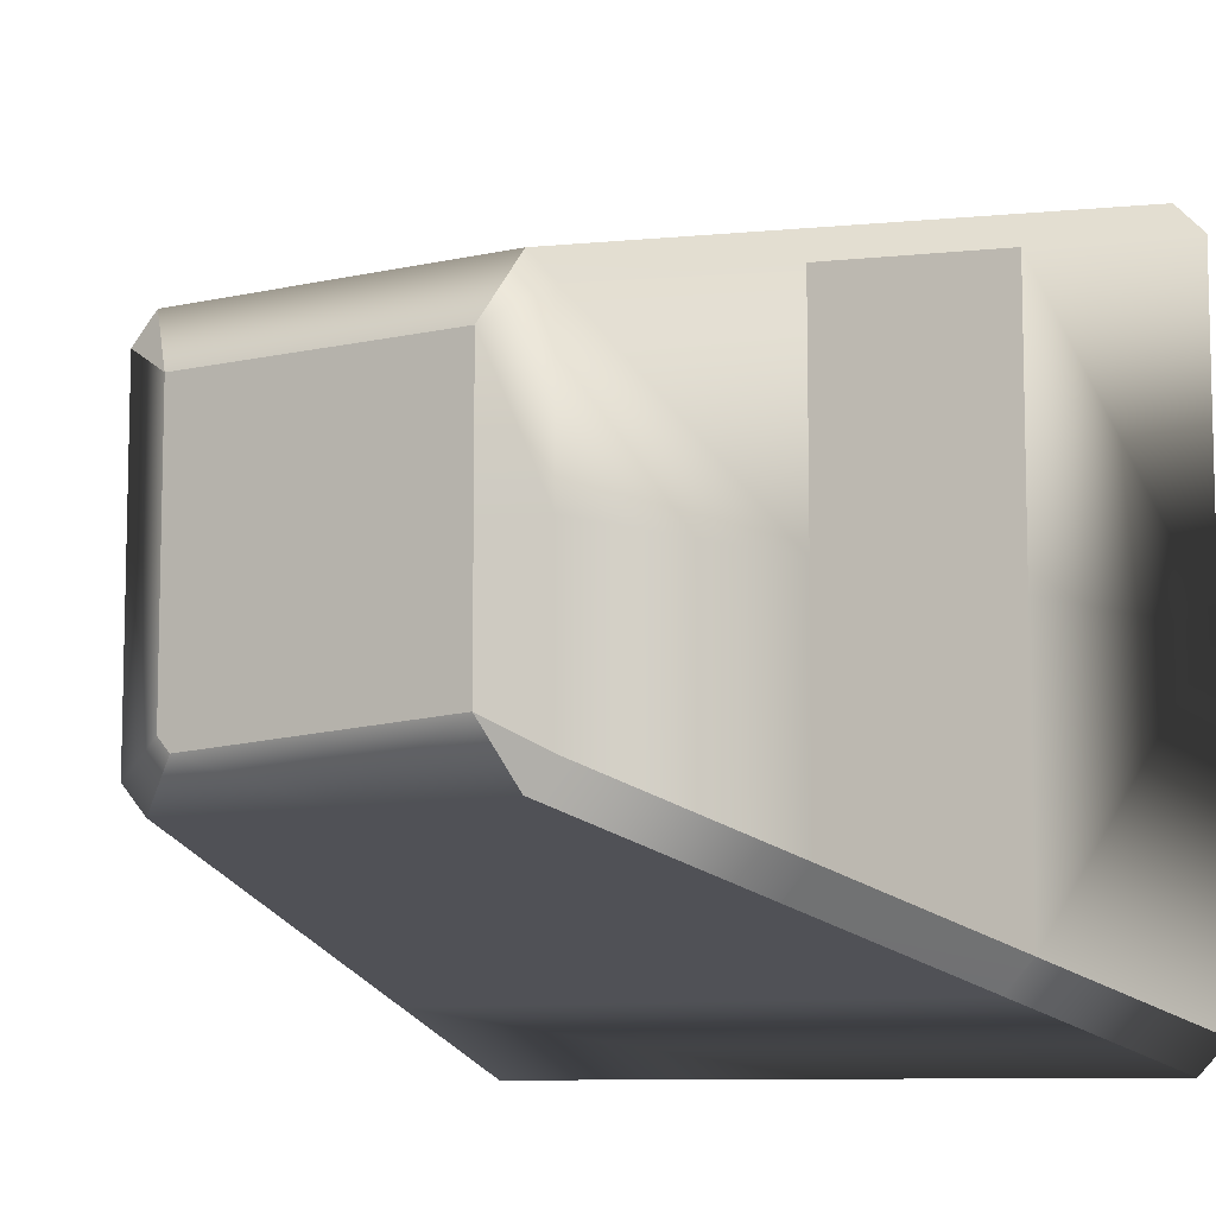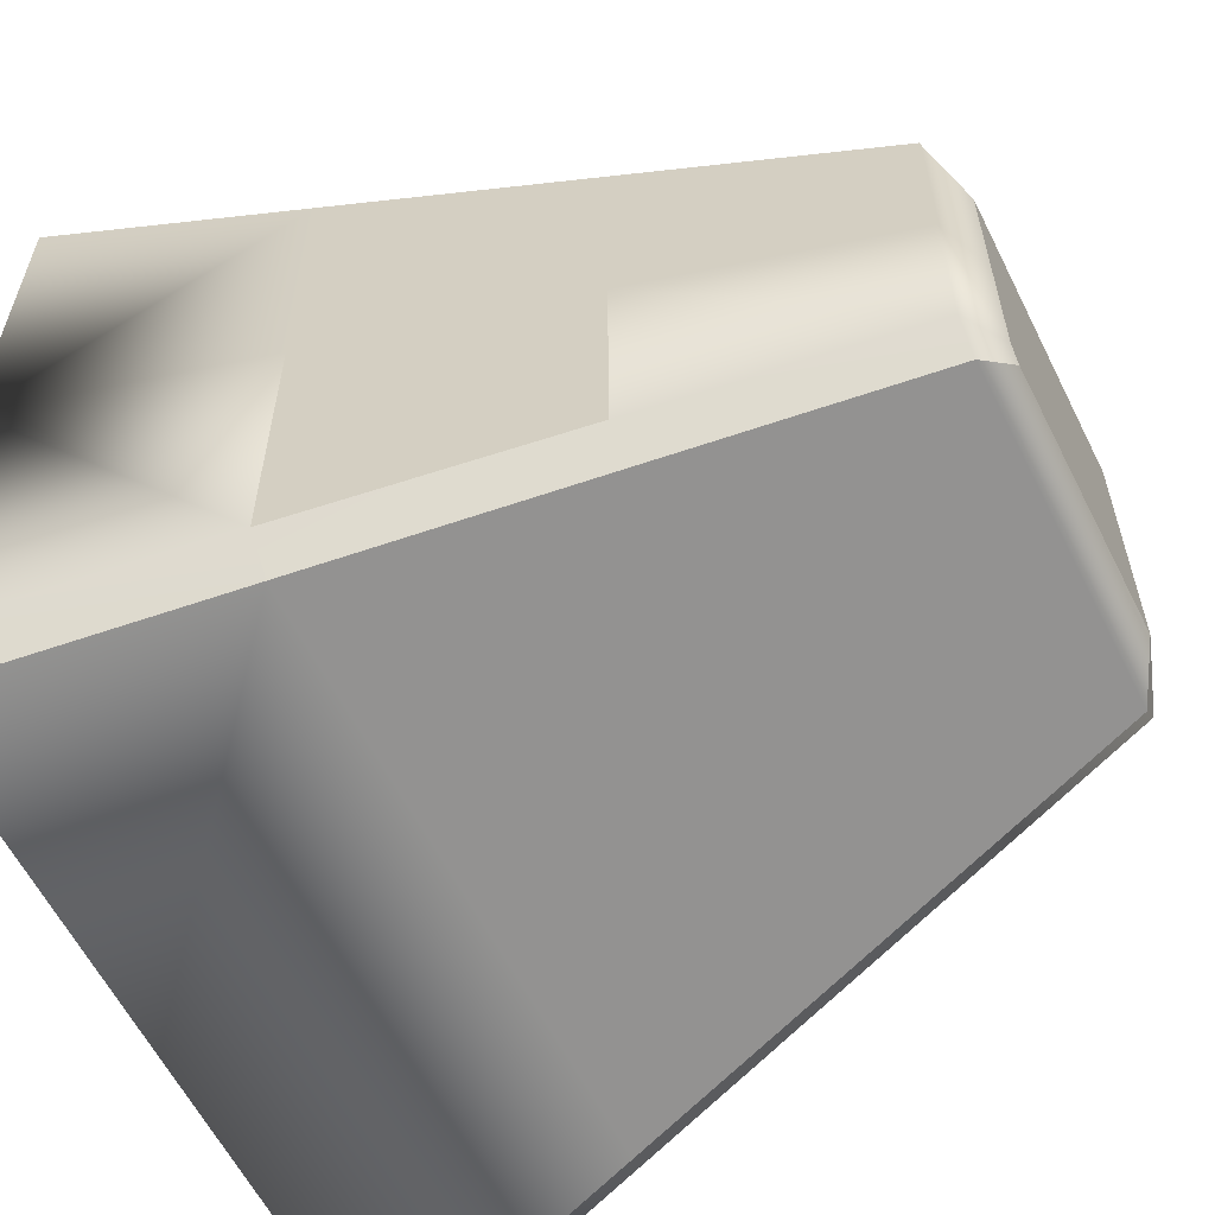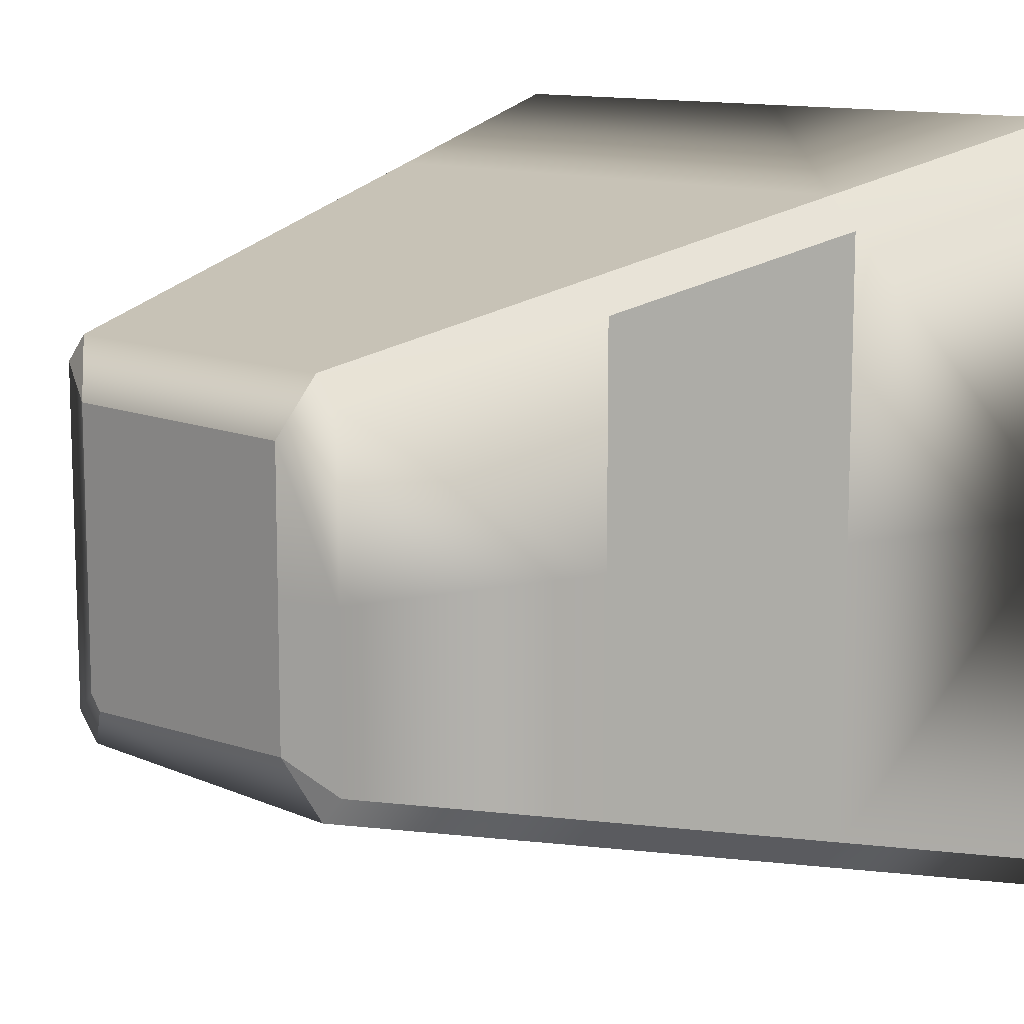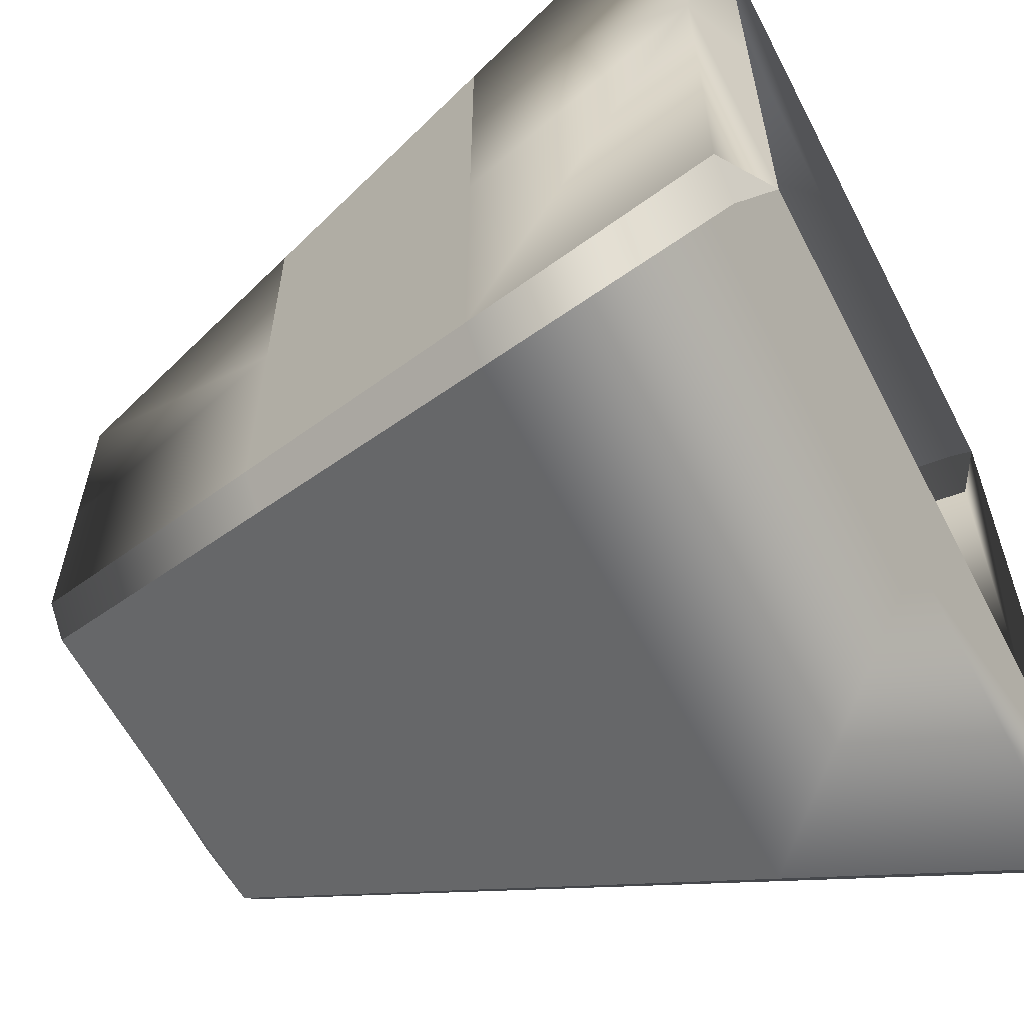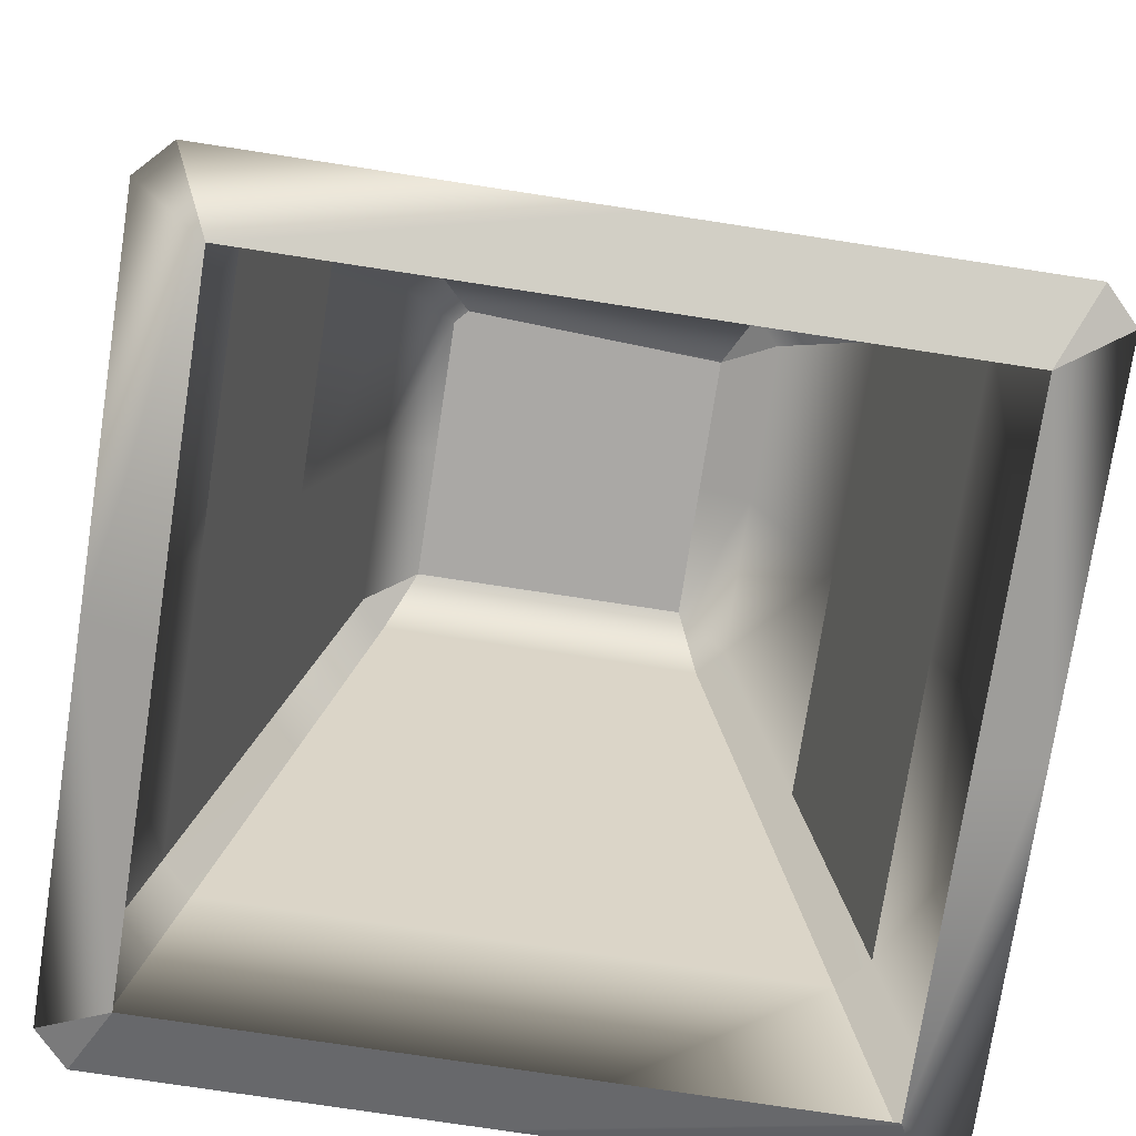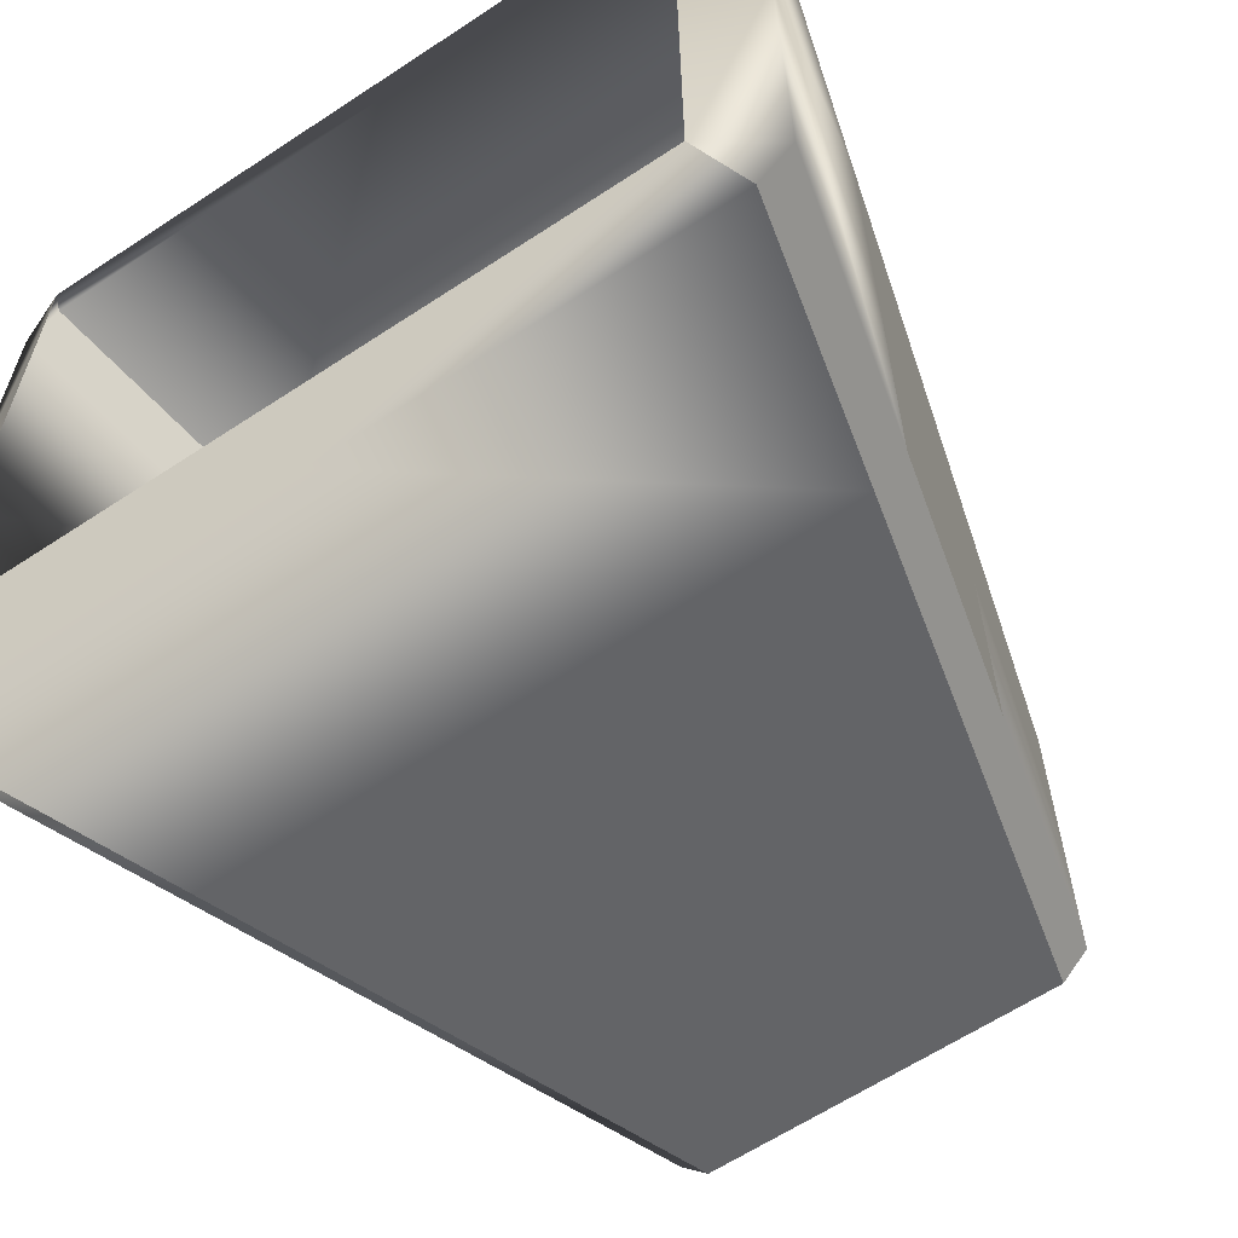
<metadata>
{"format":"obj","ext":"obj","renderer":"f3d","projection":"perspective","resolution":1024,"background":"white","views":[{"elev":-8.8,"azim":-148.2,"up":"+Z"},{"elev":-59.9,"azim":116.5,"up":"+Z"},{"elev":11.4,"azim":-133.4,"up":"+Z"},{"elev":-60.5,"azim":-62.7,"up":"+Z"},{"elev":-75.1,"azim":171.3,"up":"+Y"},{"elev":-62.5,"azim":33.8,"up":"+Z"}]}
</metadata>
<code>
v -10.64 8.684 19.99
v -12.15 8.684 19.99
v -10.64 8.684 21.46
v -10.64 8.684 18.52
v -13.66 8.684 19.99
v -12.15 8.684 19.99
v -13.66 8.684 18.52
v -13.66 8.684 21.46
v -12.15 8.684 21.46
v -10.64 8.684 21.46
v -12.15 8.684 19.99
v -13.66 8.684 21.46
v -9.38 5.729 22.44
v -9.675 5.729 22.76
v -8.685 3.019 23.1
v -9 3.019 23.43
v -9.675 5.729 17.23
v -9.38 5.729 17.54
v -9 3.019 16.55
v -8.685 3.019 16.88
v -14.63 5.729 22.76
v -14.92 5.729 22.44
v -15.3 3.019 23.43
v -15.62 3.019 23.1
v -14.92 5.729 17.54
v -14.63 5.729 17.23
v -15.62 3.019 16.88
v -15.3 3.019 16.55
v -10.64 8.684 18.52
v -10.78 8.684 18.37
v -12.15 8.684 19.99
v -12.22 8.684 18.45
v -13.66 8.684 18.52
v -15.98 0.3097 15.87
v -15.61 3.934e-07 16.62
v -16.31 0.3097 16.22
v -15.62 3.019 16.88
v -15.3 3.019 16.55
v -8.325 0.3097 24.11
v -8.689 3.934e-07 23.37
v -7.99 0.3097 23.76
v -8.685 3.019 23.1
v -9 3.019 23.43
v -10.08 8.438 21.78
v -10.64 8.684 21.46
v -10.35 8.438 22.08
v -9.675 5.729 22.76
v -9.38 5.729 22.44
v -14.23 8.438 18.2
v -13.66 8.684 18.52
v -13.95 8.438 17.9
v -14.63 5.729 17.23
v -14.92 5.729 17.54
v -8.685 3.019 16.88
v -9.38 5.729 17.54
v -8.685 3.019 19.99
v -9.38 5.729 19.99
v -9.38 5.729 22.44
v -8.685 3.019 23.1
v -9 3.019 23.43
v -9.675 5.729 22.76
v -12.15 3.019 23.43
v -12.15 5.729 22.76
v -14.63 5.729 22.76
v -15.3 3.019 23.43
v -15.62 3.019 23.1
v -14.92 5.729 22.44
v -15.62 3.019 19.99
v -14.92 5.729 19.99
v -14.92 5.729 17.54
v -15.62 3.019 16.88
v -15.3 3.019 16.55
v -14.63 5.729 17.23
v -12.15 3.019 16.55
v -12.15 5.729 17.23
v -9.675 5.729 17.23
v -9 3.019 16.55
v -14.63 5.729 22.76
v -13.95 8.438 22.08
v -14.92 5.729 22.44
v -14.23 8.438 21.78
v -14.92 5.729 19.99
v -13.66 8.684 21.46
v -14.23 8.438 19.99
v -13.66 8.684 19.99
v -13.66 8.684 18.52
v -14.23 8.438 18.2
v -14.92 5.729 17.54
v -9.675 5.729 17.23
v -10.35 8.438 17.9
v -9.38 5.729 17.54
v -10.08 8.438 18.2
v -10.78 8.684 18.37
v -10.64 8.684 18.52
v -9.38 5.729 19.99
v -9.38 5.729 22.44
v -10.08 8.438 21.78
v -10.08 8.438 19.99
v -10.64 8.684 19.99
v -10.64 8.684 21.46
v -9.675 5.729 22.76
v -10.35 8.438 22.08
v -12.15 5.729 22.76
v -14.63 5.729 22.76
v -13.95 8.438 22.08
v -12.15 8.438 22.08
v -10.64 8.684 21.46
v -12.15 8.684 21.46
v -13.66 8.684 21.46
v -14.63 5.729 17.23
v -13.95 8.438 17.9
v -12.15 5.729 17.23
v -9.675 5.729 17.23
v -10.35 8.438 17.9
v -12.15 8.438 17.9
v -13.66 8.684 18.52
v -12.22 8.684 18.45
v -10.78 8.684 18.37
v -15.98 0.3097 24.11
v -15.3 3.019 23.43
v -16.31 0.3097 23.76
v -15.62 3.019 23.1
v -15.61 3.934e-07 23.37
v -16.31 0.3097 19.99
v -15.62 3.019 19.99
v -15.62 3.019 16.88
v -16.31 0.3097 16.22
v -15.61 3.934e-07 16.62
v -15.61 3.934e-07 19.99
v -8.325 0.3097 15.87
v -9 3.019 16.55
v -7.99 0.3097 16.22
v -8.685 3.019 16.88
v -8.689 3.934e-07 16.62
v -7.99 0.3097 19.99
v -8.685 3.019 19.99
v -8.685 3.019 23.1
v -7.99 0.3097 23.76
v -8.689 3.934e-07 23.37
v -8.689 3.934e-07 19.99
v -12.15 3.934e-07 16.62
v -15.61 3.934e-07 16.62
v -12.15 0.3097 15.87
v -15.98 0.3097 15.87
v -15.3 3.019 16.55
v -12.15 3.019 16.55
v -9 3.019 16.55
v -8.325 0.3097 15.87
v -8.689 3.934e-07 16.62
v -12.15 3.934e-07 23.37
v -8.689 3.934e-07 23.37
v -12.15 0.3097 24.11
v -8.325 0.3097 24.11
v -9 3.019 23.43
v -12.15 3.019 23.43
v -15.3 3.019 23.43
v -15.98 0.3097 24.11
v -15.61 3.934e-07 23.37
f 1 2 3
f 4 2 1
f 5 6 7
f 8 6 5
f 9 10 11
f 12 9 11
f 13 14 15
f 16 15 14
f 17 18 19
f 20 19 18
f 21 22 23
f 24 23 22
f 25 26 27
f 28 27 26
f 29 30 31
f 32 31 30
f 33 31 32
f 34 35 36
f 36 37 34
f 38 34 37
f 39 40 41
f 41 42 39
f 43 39 42
f 44 45 46
f 46 47 44
f 48 44 47
f 49 50 51
f 51 52 49
f 53 49 52
f 54 55 56
f 57 56 55
f 57 58 56
f 59 56 58
f 60 61 62
f 63 62 61
f 63 64 62
f 65 62 64
f 66 67 68
f 69 68 67
f 69 70 68
f 71 68 70
f 72 73 74
f 75 74 73
f 75 76 74
f 77 74 76
f 78 79 80
f 81 80 79
f 80 81 82
f 79 83 81
f 81 83 84
f 84 82 81
f 85 84 83
f 85 86 84
f 87 84 86
f 84 87 82
f 88 82 87
f 89 90 91
f 92 91 90
f 90 93 92
f 94 92 93
f 91 92 95
f 96 95 97
f 98 97 95
f 98 95 92
f 92 94 98
f 99 98 94
f 99 100 98
f 97 98 100
f 101 102 103
f 104 103 105
f 106 105 103
f 106 103 102
f 102 107 106
f 108 106 107
f 108 109 106
f 105 106 109
f 110 111 112
f 113 112 114
f 115 114 112
f 115 112 111
f 111 116 115
f 117 115 116
f 117 118 115
f 114 115 118
f 119 120 121
f 122 121 120
f 121 123 119
f 121 124 123
f 121 122 124
f 125 124 122
f 125 126 124
f 127 124 126
f 127 128 124
f 129 124 128
f 129 123 124
f 130 131 132
f 133 132 131
f 132 134 130
f 132 135 134
f 132 133 135
f 136 135 133
f 136 137 135
f 138 135 137
f 138 139 135
f 140 135 139
f 140 134 135
f 141 142 143
f 144 143 142
f 144 145 143
f 146 143 145
f 146 147 143
f 148 143 147
f 148 149 143
f 141 143 149
f 150 151 152
f 153 152 151
f 153 154 152
f 155 152 154
f 155 156 152
f 157 152 156
f 157 158 152
f 150 152 158

</code>
